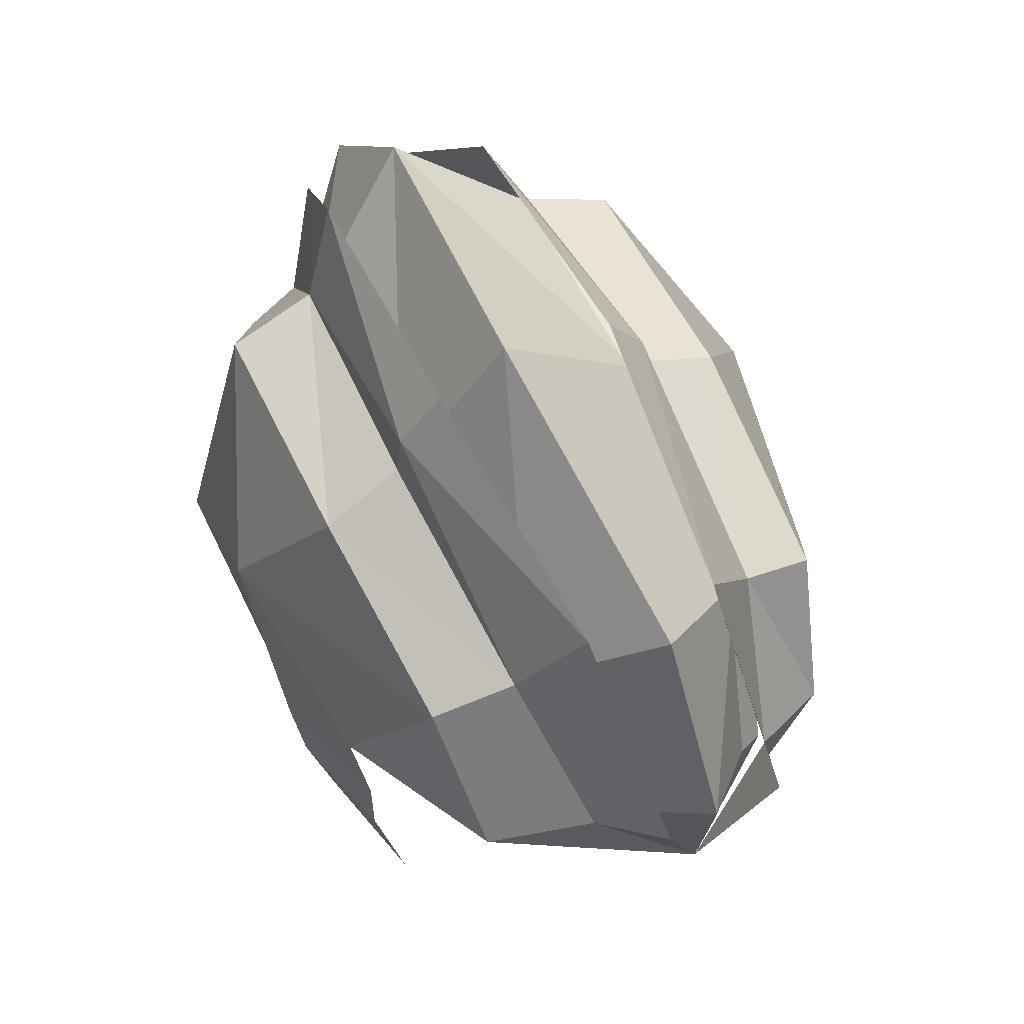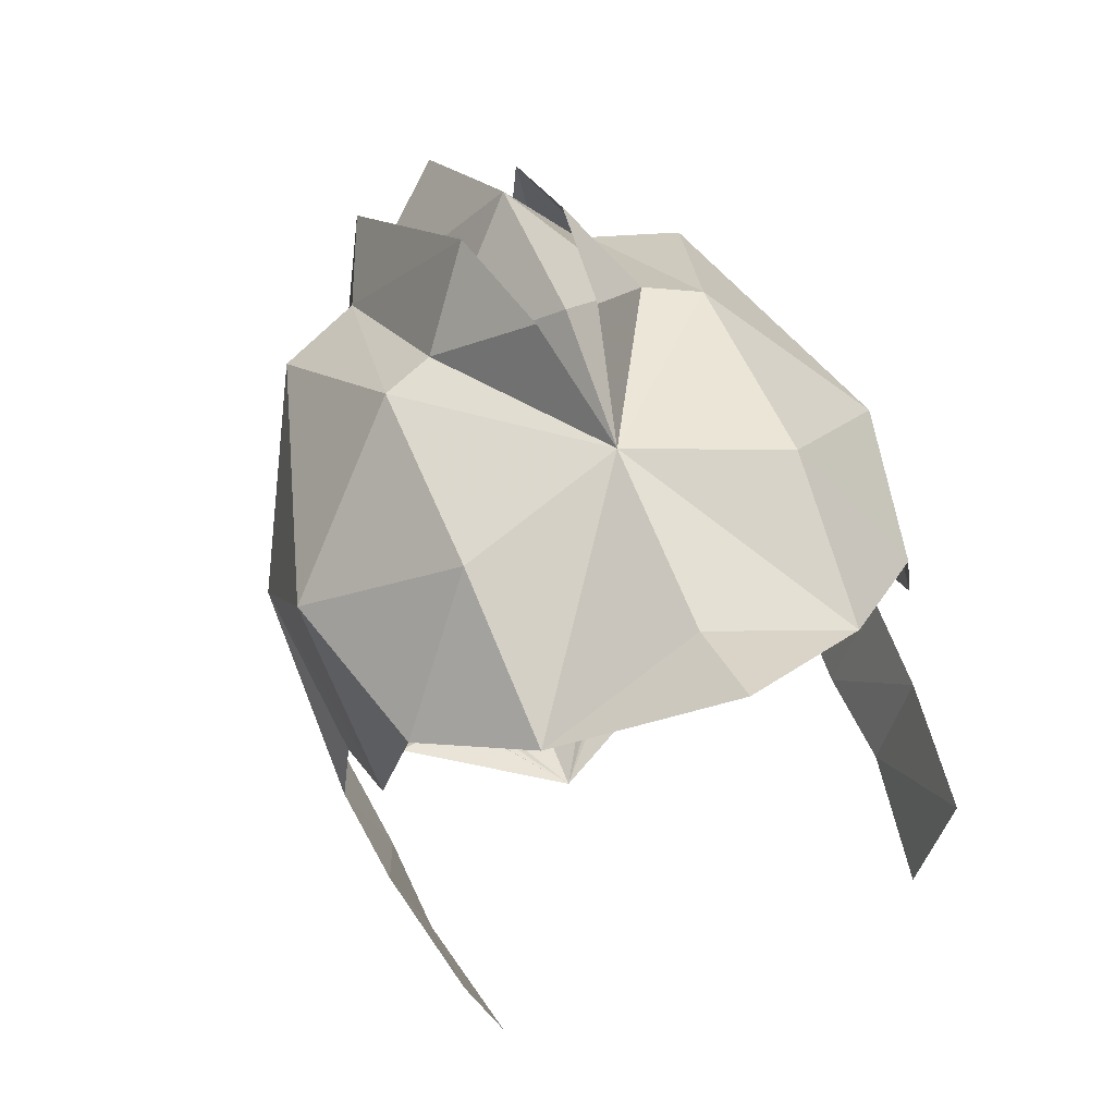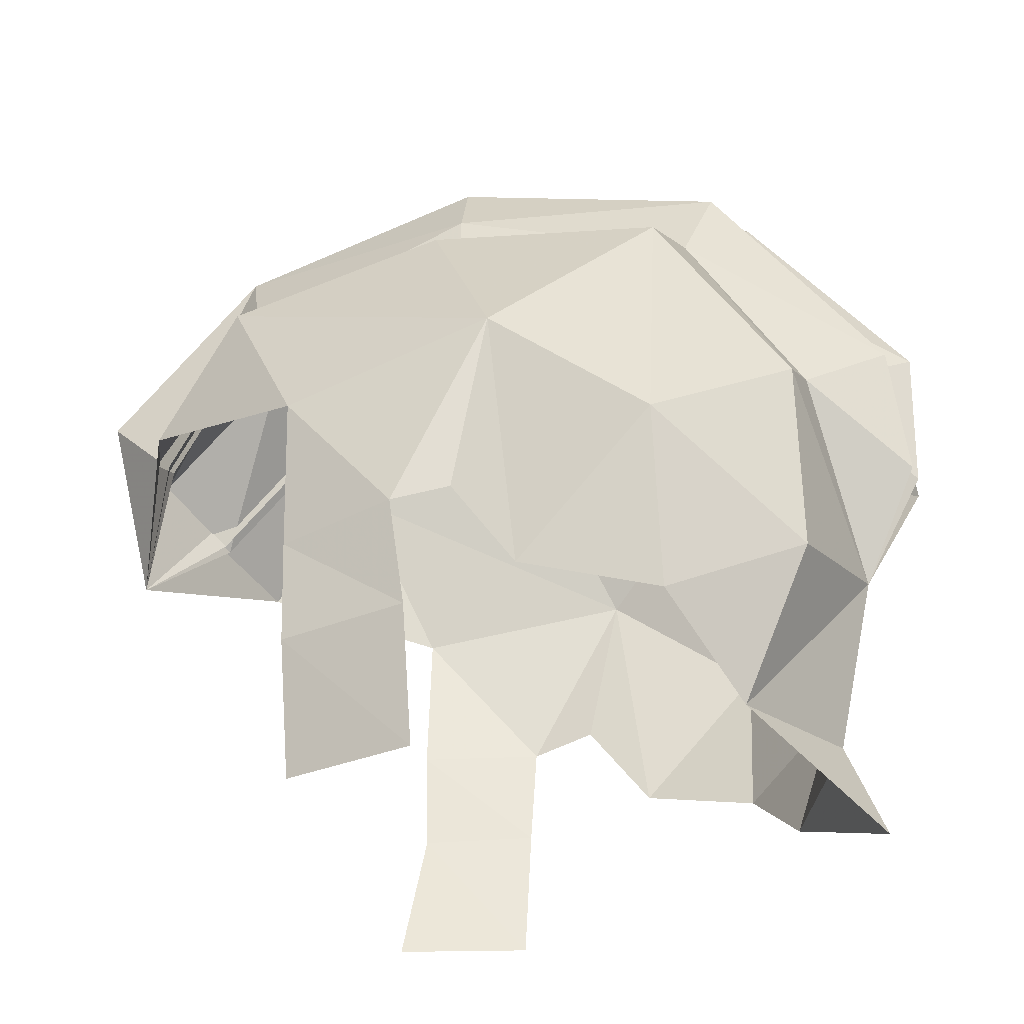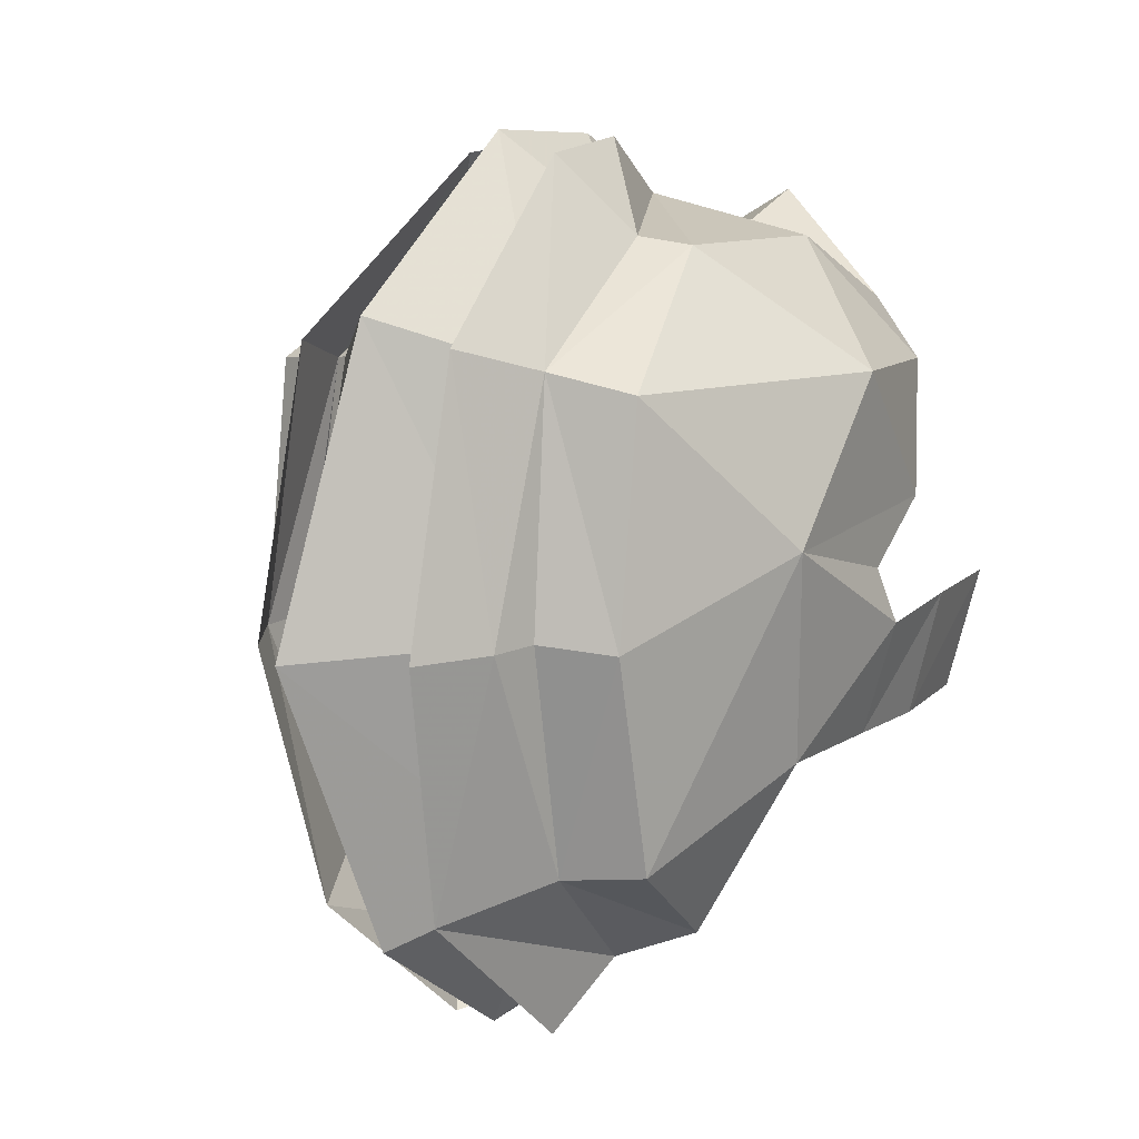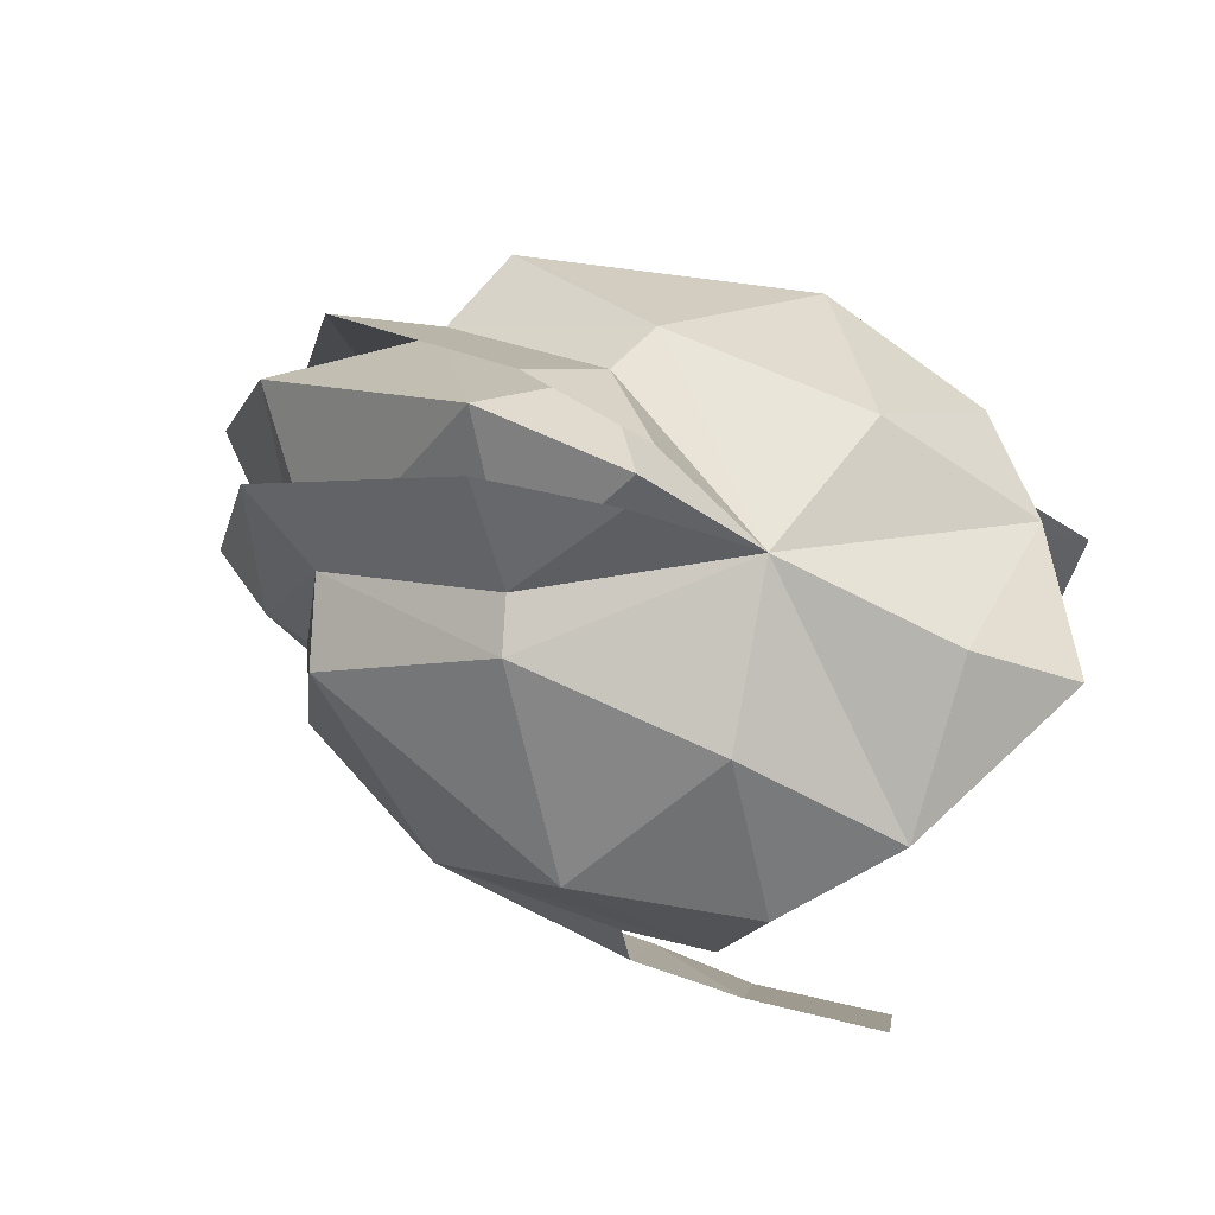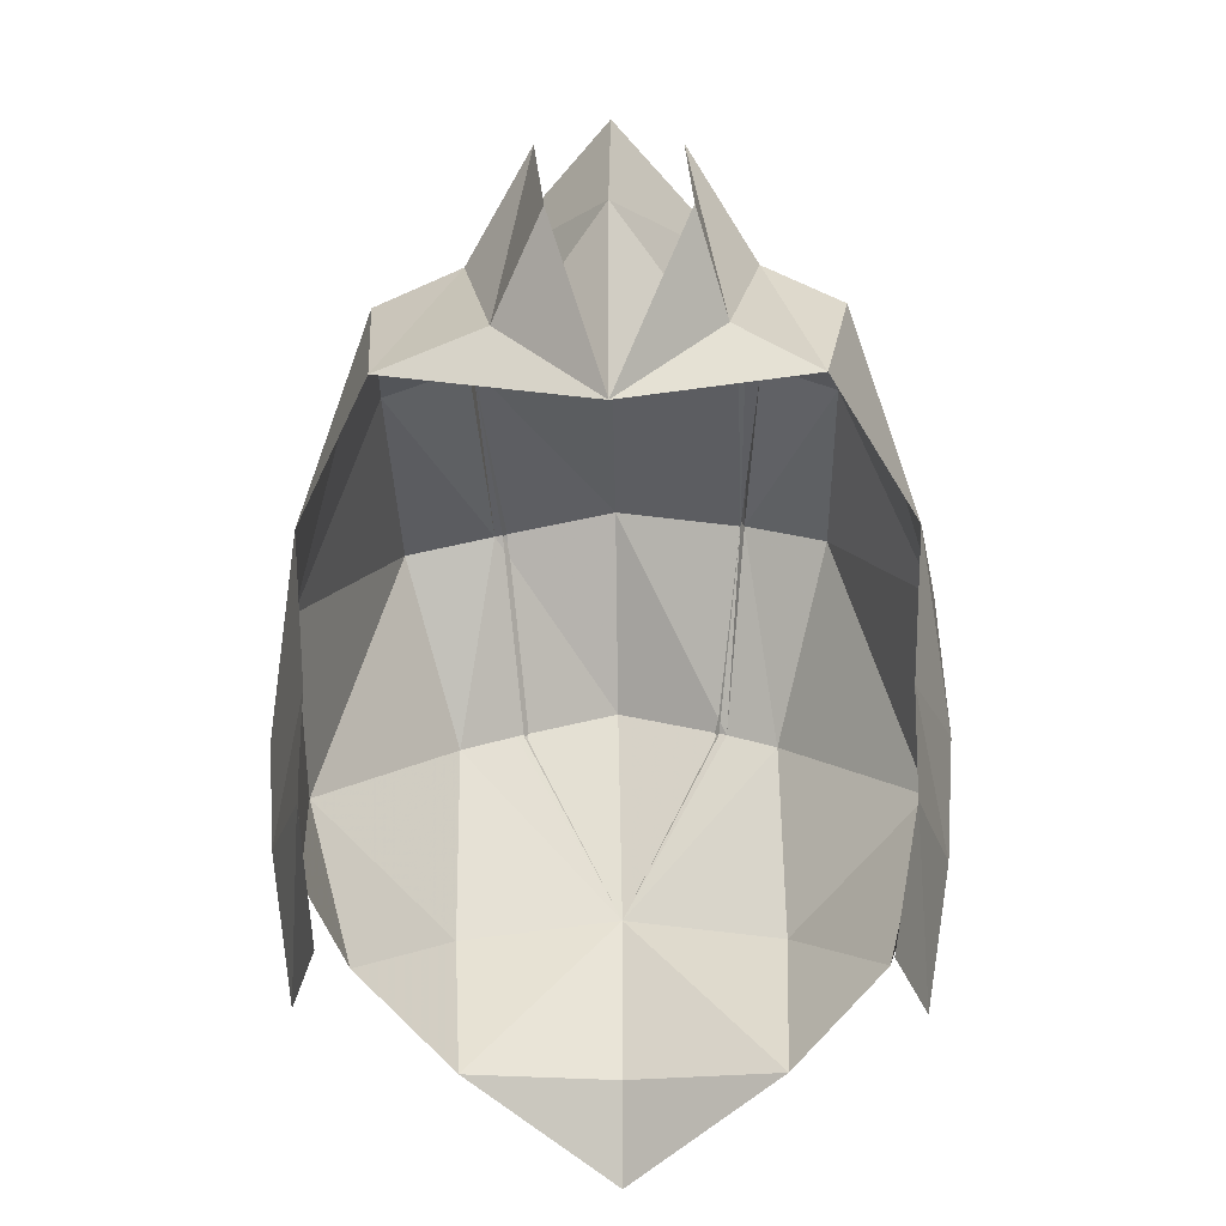
<metadata>
{"format":"obj","ext":"obj","renderer":"f3d","projection":"perspective","resolution":1024,"background":"white","views":[{"elev":63.5,"azim":-26.3,"up":"+Z"},{"elev":56.4,"azim":157.2,"up":"+Y"},{"elev":-31.1,"azim":104.3,"up":"+Z"},{"elev":9.5,"azim":35.4,"up":"+Y"},{"elev":74.1,"azim":113.5,"up":"+Y"},{"elev":-28.6,"azim":0.9,"up":"+Z"}]}
</metadata>
<code>
g common_hair_male_2002
v -1.456 -2.107 86.61
v -0.05947 -2.369 86.93
v -0.06325 0.5448 87.64
v -1.542 0.5614 87.19
v -1.542 0.5614 87.19
v -0.06325 0.5448 87.64
v -0.06181 3.585 87.18
v -1.442 3.345 86.73
v -1.104 -3.294 84.94
v -0.04988 -3.781 85.38
v -0.05947 -2.369 86.93
v -1.456 -2.107 86.61
v -1.442 3.345 86.73
v -0.06181 3.585 87.18
v -0.05423 5.017 85.28
v -1.227 4.66 84.82
v -0.04988 -3.781 85.38
v -0.01137 -3.944 83.87
v 1.082 -3.294 84.94
v -0.008939 5.072 82.7
v -1.227 4.66 84.82
v -0.05423 5.017 85.28
v 1.082 -3.294 84.94
v 1.431 -2.107 86.61
v 1.431 -2.107 86.61
v 1.538 0.5615 87.19
v 1.538 0.5615 87.19
v 1.373 3.342 86.84
v 1.373 3.342 86.84
v 1.204 4.66 84.82
v 1.204 4.66 84.82
v -1.104 -3.294 84.94
v -0.008939 5.072 82.7
v 1.828 4.606 82.27
v 1.759 3.824 80.45
v -0.007254 4.632 80.66
v 3.322 3.196 83.36
v 2.829 3.184 81.39
v 1.778 4.569 84.61
v 1.983 -3.059 84.73
v 2.27 -2.048 86.18
v 1.431 -2.107 86.61
v 1.082 -3.426 85.04
v 2.341 0.4677 86.82
v 1.538 0.5615 87.19
v 2.341 3.122 86.5
v 1.419 3.342 86.84
v 1.204 4.66 84.82
v 0.7049 -2.462 87.83
v 0.7663 -4.188 85.81
v 1.435 0.5286 87.74
v 0.9674 0.4812 88.53
v 0.9721 3.625 87.83
v 0.558 5.548 85.47
v 0.324 5.727 84
v 3.202 0.4441 81.37
v 3.283 0.2814 82.63
v 2.818 -1.08 82.52
v 2.792 -1.053 81.33
v 2.967 -1.069 84.27
v 3.322 1.379 84.82
v 3.055 1.634 81.78
v 3.124 0.9223 82.8
v -0.01137 -3.944 83.87
v -0.3209 0.4334 89.09
v -0.01138 -2.864 87.81
v 1.261 -2.107 86.61
v 1.368 0.5615 87.19
v -0.0114 3.93 88.05
v 1.373 3.342 86.84
v -0.01137 -4.174 85.87
v 0.922 -3.294 84.94
v -0.01141 5.799 85.7
v 1.112 4.66 84.82
v -0.01141 5.76 84.03
v -0.01137 -3.944 83.87
v -0.008939 5.072 82.7
v -1.73 3.873 80.46
v -1.85 4.606 82.27
v -3.378 3.168 83.36
v -1.859 4.542 84.59
v -2.852 3.184 81.39
v -2.242 -3.014 84.77
v -1.104 -3.42 85.02
v -1.456 -2.107 86.61
v -2.368 -1.923 86.26
v -1.588 0.5614 87.19
v -2.501 0.4637 86.76
v -1.442 3.345 86.73
v -2.457 3.275 86.44
v -1.227 4.66 84.82
v -0.7787 -2.462 87.83
v -0.5919 -4.188 85.81
v -1.531 0.5384 87.85
v -0.5808 5.548 85.47
v -0.9949 3.625 87.83
v -0.3468 5.727 84
v -2.938 -1.053 81.34
v -3.326 0.2261 81.44
v -3.045 0.216 79.82
v -2.674 -1.281 79.8
v -3.106 -1.08 84.26
v -3.414 0.2814 82.63
v -2.937 -1.08 82.52
v -3.418 1.402 84.68
v -3.246 1.8 81.79
v -3.333 1.028 82.82
v -1.542 0.5614 87.19
v -1.284 -2.107 86.61
v -1.35 3.345 86.73
v -0.9448 -3.294 84.94
v -1.134 4.66 84.82
v 2.506 -1.017 79.81
v 2.93 0.48 79.82
v -0.0114 5.071 79.58
v -1.063 0.4737 88.53
f 1 2 3
f 3 4 1
f 5 6 7
f 7 8 5
f 9 10 11
f 11 12 9
f 13 14 15
f 15 16 13
f 17 18 19
f 20 21 22
f 10 23 24
f 24 11 10
f 2 25 26
f 26 3 2
f 6 27 28
f 28 7 6
f 14 29 30
f 30 15 14
f 20 22 31
f 32 18 17
f 33 34 35
f 35 36 33
f 37 38 34
f 34 39 37
f 40 41 42
f 42 43 40
f 42 41 44
f 44 45 42
f 44 46 47
f 47 45 44
f 47 46 39
f 39 48 47
f 39 34 33
f 33 48 39
f 49 50 43
f 43 42 49
f 51 52 49
f 53 52 51
f 54 53 47
f 47 48 54
f 55 54 48
f 48 33 55
f 56 57 58
f 58 59 56
f 40 60 41
f 57 60 58
f 61 44 41
f 44 61 46
f 62 38 37
f 57 63 61
f 61 60 57
f 61 62 37
f 61 41 60
f 46 61 37
f 37 39 46
f 64 40 43
f 64 43 50
f 38 35 34
f 65 66 67
f 67 68 65
f 69 65 68
f 68 70 69
f 67 66 71
f 71 72 67
f 73 69 70
f 70 74 73
f 73 74 75
f 76 72 71
f 74 77 75
f 33 36 78
f 78 79 33
f 80 81 79
f 79 82 80
f 83 84 85
f 85 86 83
f 85 87 88
f 88 86 85
f 88 87 89
f 89 90 88
f 89 91 81
f 81 90 89
f 81 91 33
f 33 79 81
f 92 85 84
f 84 93 92
f 85 94 87
f 87 94 89
f 95 91 89
f 89 96 95
f 97 33 91
f 91 95 97
f 98 99 100
f 100 101 98
f 83 86 102
f 103 104 102
f 105 86 88
f 88 90 105
f 106 80 82
f 103 105 107
f 105 103 102
f 105 80 106
f 105 102 86
f 90 80 105
f 80 90 81
f 64 84 83
f 64 93 84
f 82 79 78
f 65 108 109
f 109 66 65
f 69 110 108
f 108 65 69
f 109 111 71
f 71 66 109
f 73 112 110
f 110 69 73
f 73 75 112
f 76 71 111
f 112 75 77
f 104 103 99
f 99 98 104
f 59 113 114
f 114 56 59
f 35 115 36
f 36 115 78
f 92 116 94
f 94 116 96
f 85 92 94
f 94 96 89
f 49 42 51
f 51 47 53
f 42 45 51
f 51 45 47
f 63 62 61
f 105 106 107

</code>
